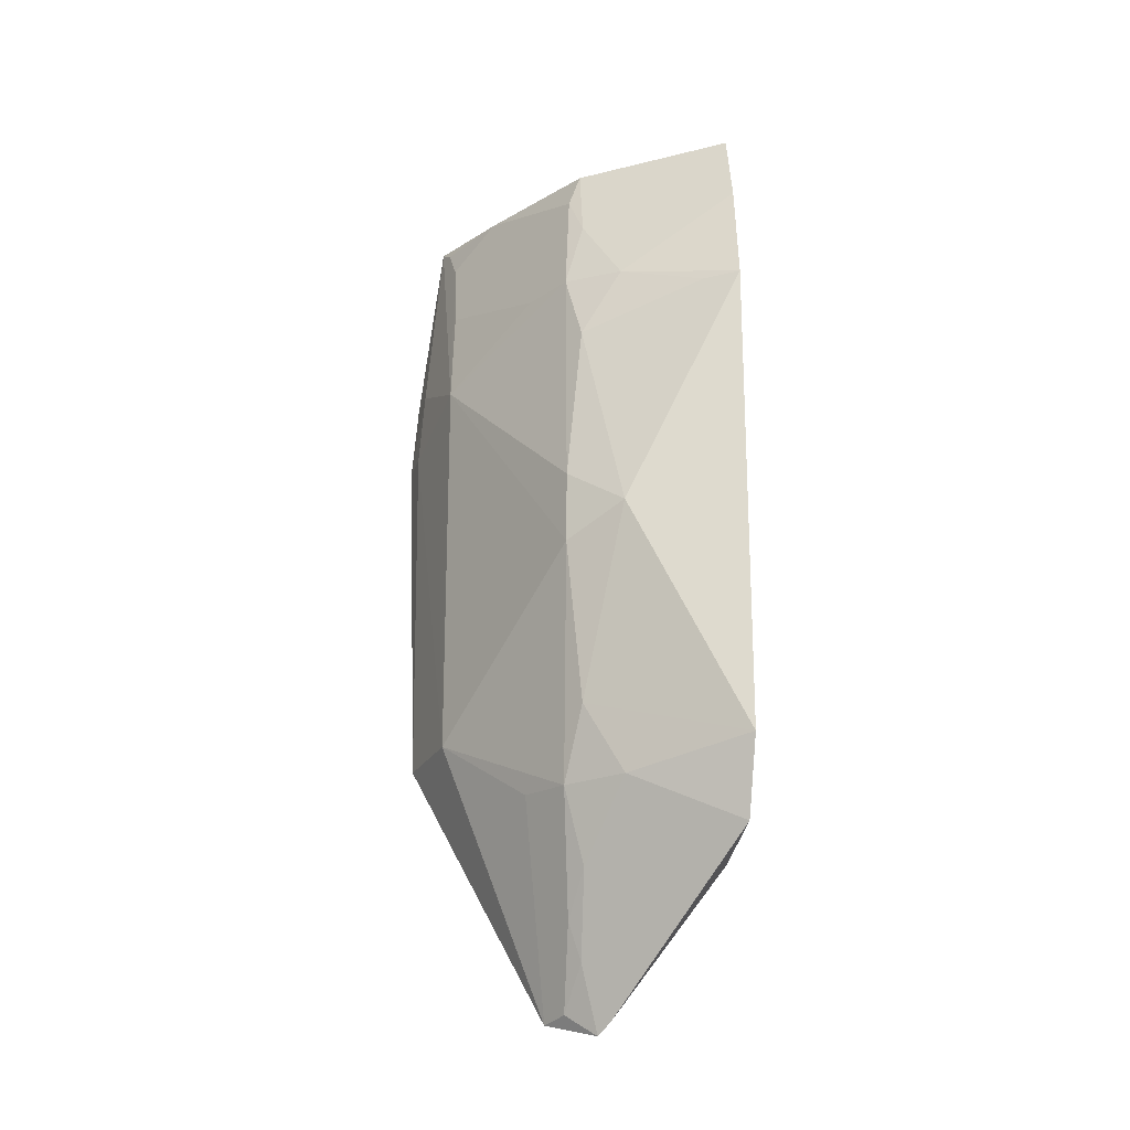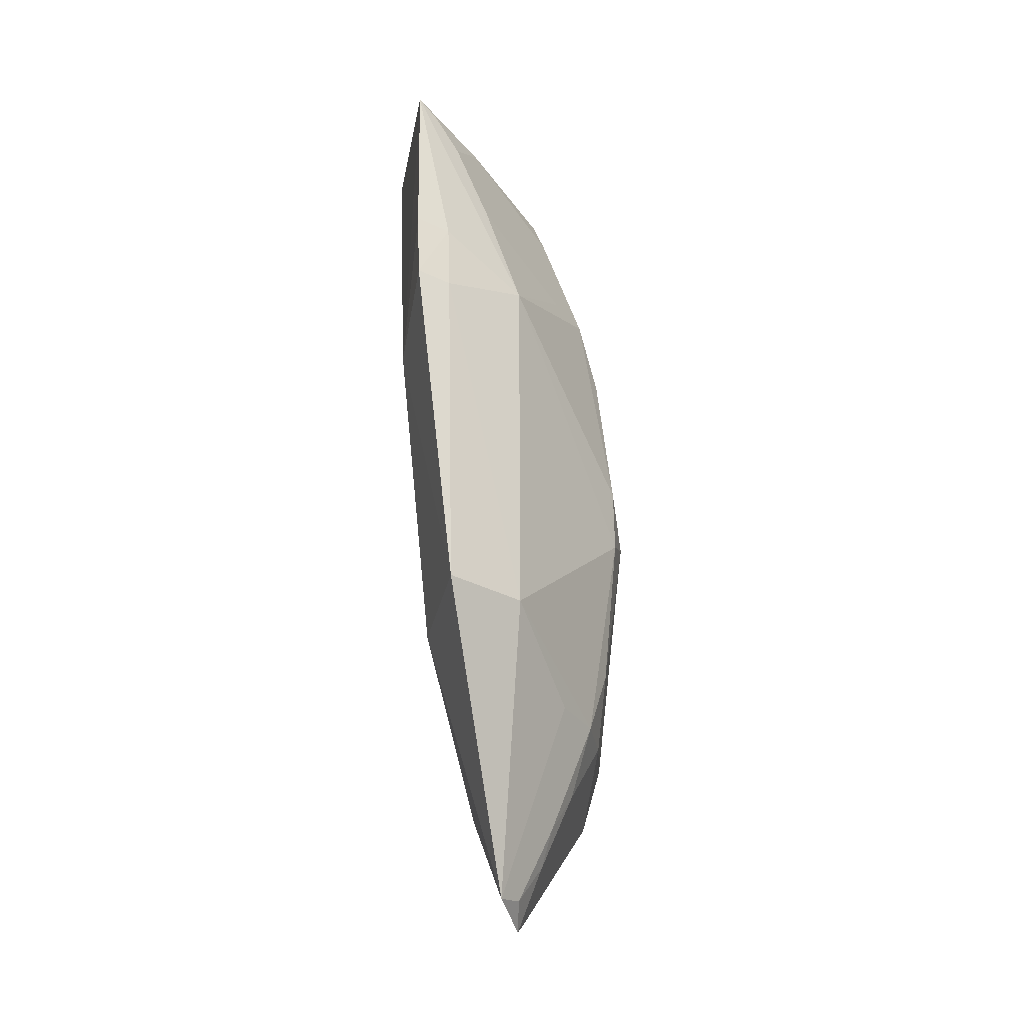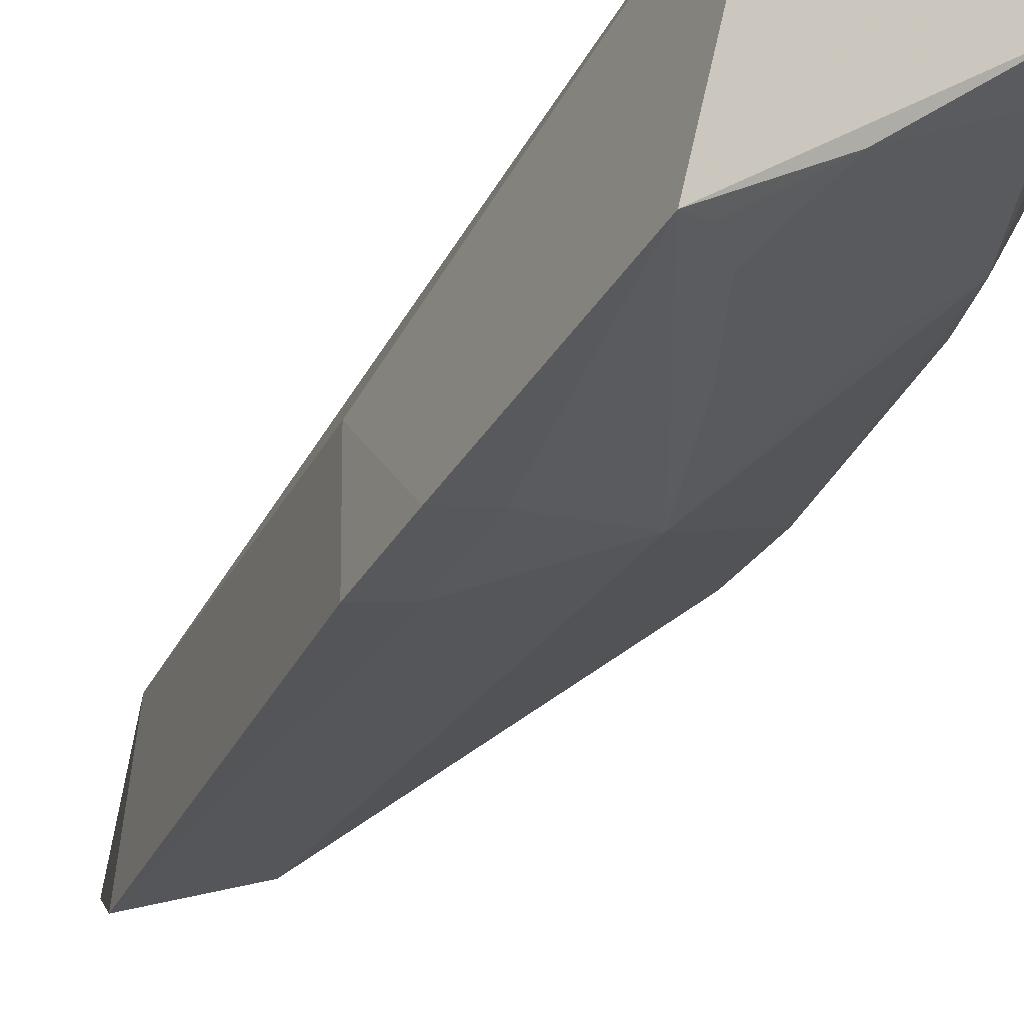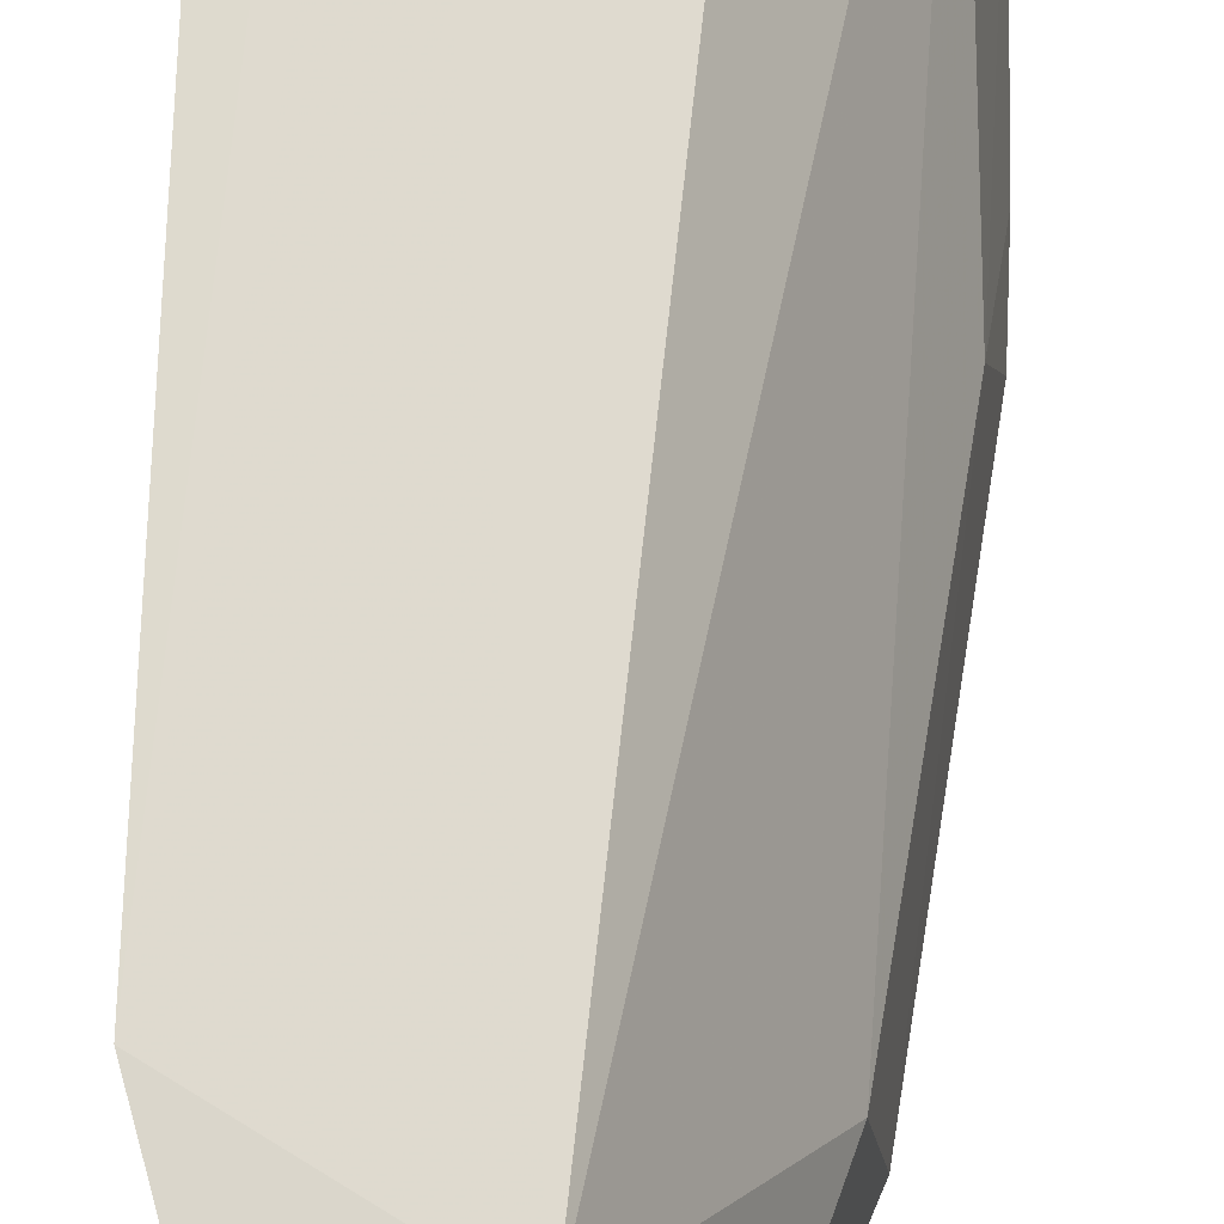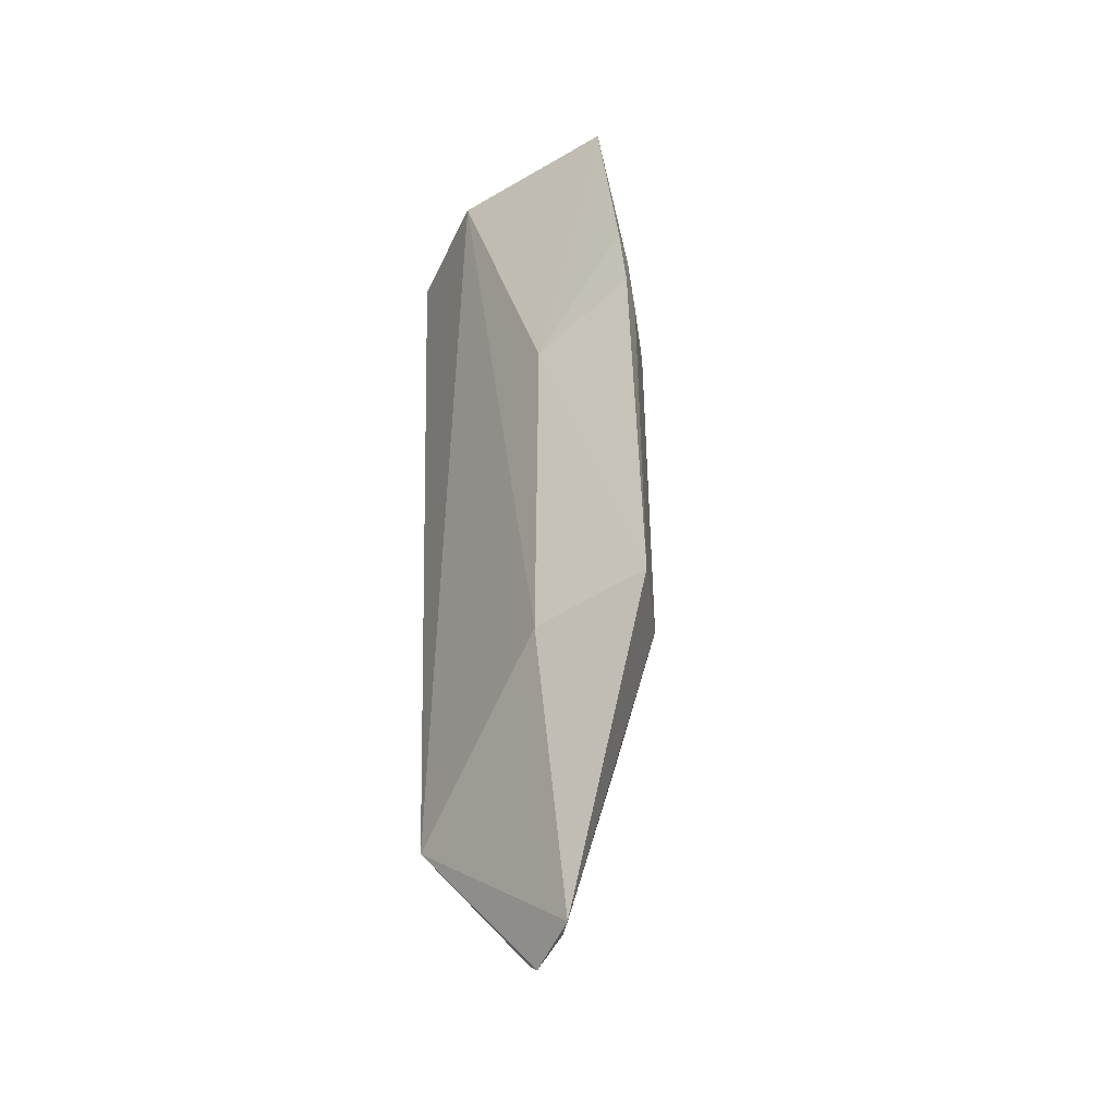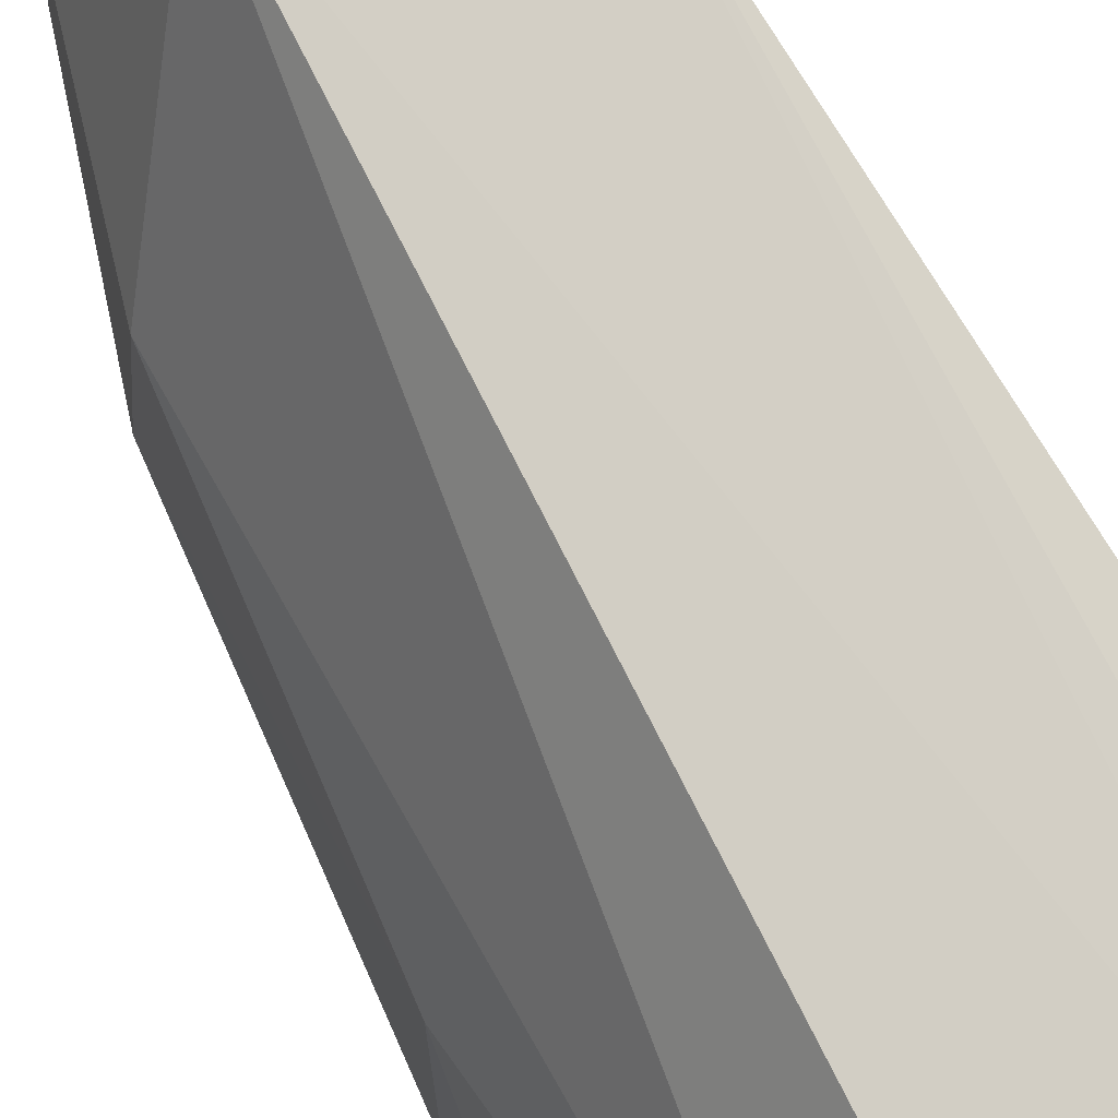
<metadata>
{"format":"obj","ext":"obj","renderer":"f3d","projection":"perspective","resolution":1024,"background":"white","views":[{"elev":-20.9,"azim":-90.9,"up":"+Y"},{"elev":-31.4,"azim":160.4,"up":"+Y"},{"elev":-29.2,"azim":152.8,"up":"+Z"},{"elev":71.1,"azim":1.7,"up":"+Z"},{"elev":-44.0,"azim":118.7,"up":"+Y"},{"elev":76.5,"azim":148.6,"up":"+Z"}]}
</metadata>
<code>
v -0.4222 -0.1826 -0.1482
v -0.3705 -0.07398 -0.2188
v -0.3664 0.176 -0.1413
v -0.4513 0.1637 -0.09608
v -0.4626 0.01465 -0.1597
v -0.4197 -0.121 -0.101
v -0.449 -0.09916 -0.1605
v -0.3539 0.1665 -0.2125
v -0.3962 0.1757 -0.1022
v -0.4791 -0.08762 -0.09542
v -0.3761 -0.07629 -0.172
v -0.4027 -0.07238 -0.2059
v -0.432 0.1468 -0.1582
v -0.429 0.1607 -0.1538
v -0.4788 0.09055 -0.09529
v -0.4743 0 -0.1391
v -0.4609 -0.0978 -0.1393
v -0.4701 -0.1168 -0.09757
v -0.4089 -0.1771 -0.1669
v -0.359 0.04733 -0.1823
v -0.4627 -0.0117 -0.1599
v -0.4025 0.07533 -0.2057
v -0.3875 0.1624 -0.1897
v -0.4645 0.1326 -0.09528
v -0.4585 0.07472 -0.154
v -0.4431 -0.127 -0.1533
v -0.4589 -0.07179 -0.1541
v -0.426 -0.1779 -0.1436
v -0.4327 -0.09866 -0.1742
v -0.3527 0.06164 -0.2239
v -0.3669 0.06151 -0.2202
v -0.4322 0.1014 -0.1736
v -0.3736 0.1477 -0.2063
v -0.46 0.1004 -0.1389
v -0.4486 0.1019 -0.1599
v -0.4183 -0.1747 -0.16
v -0.3523 0.09086 -0.2215
v -0.3667 0.09052 -0.2181
v -0.3623 0.1614 -0.2093
v -0.3877 0.117 -0.2051
v -0.4738 0.08988 -0.1086
v -0.4422 0.1296 -0.153
v -0.4299 -0.1581 -0.1541
v -0.4325 -0.144 -0.1588
f 9 6 3
f 9 4 6
f 10 6 4
f 11 3 6
f 14 3 8
f 14 9 3
f 14 4 9
f 16 10 15
f 18 6 10
f 18 10 17
f 19 11 6
f 19 6 1
f 19 2 11
f 19 12 2
f 20 8 3
f 20 3 11
f 20 11 2
f 21 12 7
f 21 16 5
f 22 21 5
f 22 12 21
f 23 14 8
f 23 13 14
f 24 15 10
f 24 10 4
f 24 4 14
f 25 5 16
f 26 17 7
f 27 17 10
f 27 10 16
f 27 16 21
f 27 21 7
f 27 7 17
f 28 18 1
f 28 1 6
f 28 6 18
f 29 19 7
f 29 7 12
f 29 12 19
f 30 20 2
f 31 2 12
f 31 12 22
f 31 30 2
f 33 8 22
f 34 24 14
f 34 15 24
f 35 22 5
f 35 5 25
f 35 32 22
f 35 13 23
f 35 23 33
f 35 25 34
f 36 19 1
f 37 8 20
f 37 20 30
f 38 31 22
f 38 22 8
f 38 8 37
f 38 37 30
f 38 30 31
f 39 33 23
f 39 23 8
f 39 8 33
f 40 33 22
f 40 22 32
f 40 35 33
f 40 32 35
f 41 34 25
f 41 15 34
f 41 25 16
f 41 16 15
f 42 35 34
f 42 34 14
f 42 14 13
f 42 13 35
f 43 36 1
f 43 1 18
f 43 18 17
f 43 17 26
f 44 43 26
f 44 26 7
f 44 36 43
f 44 7 19
f 44 19 36

</code>
